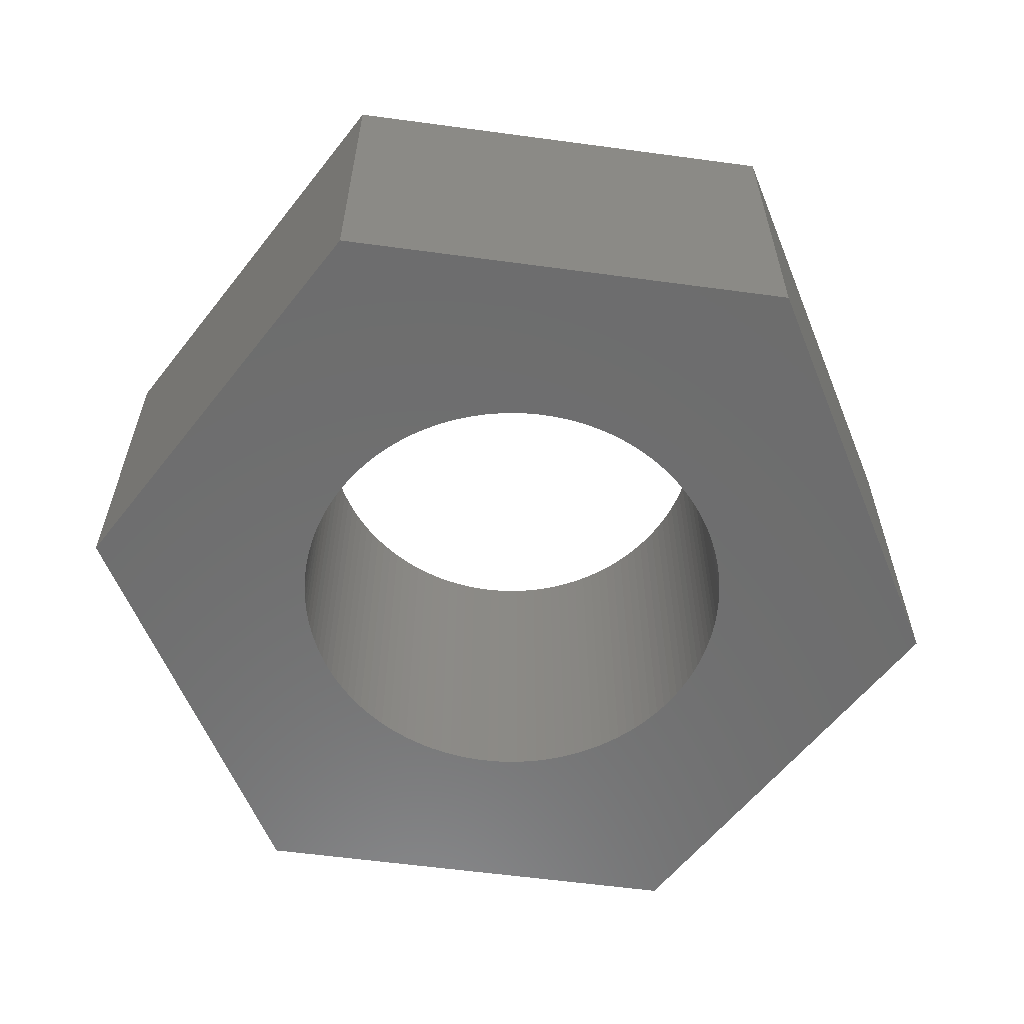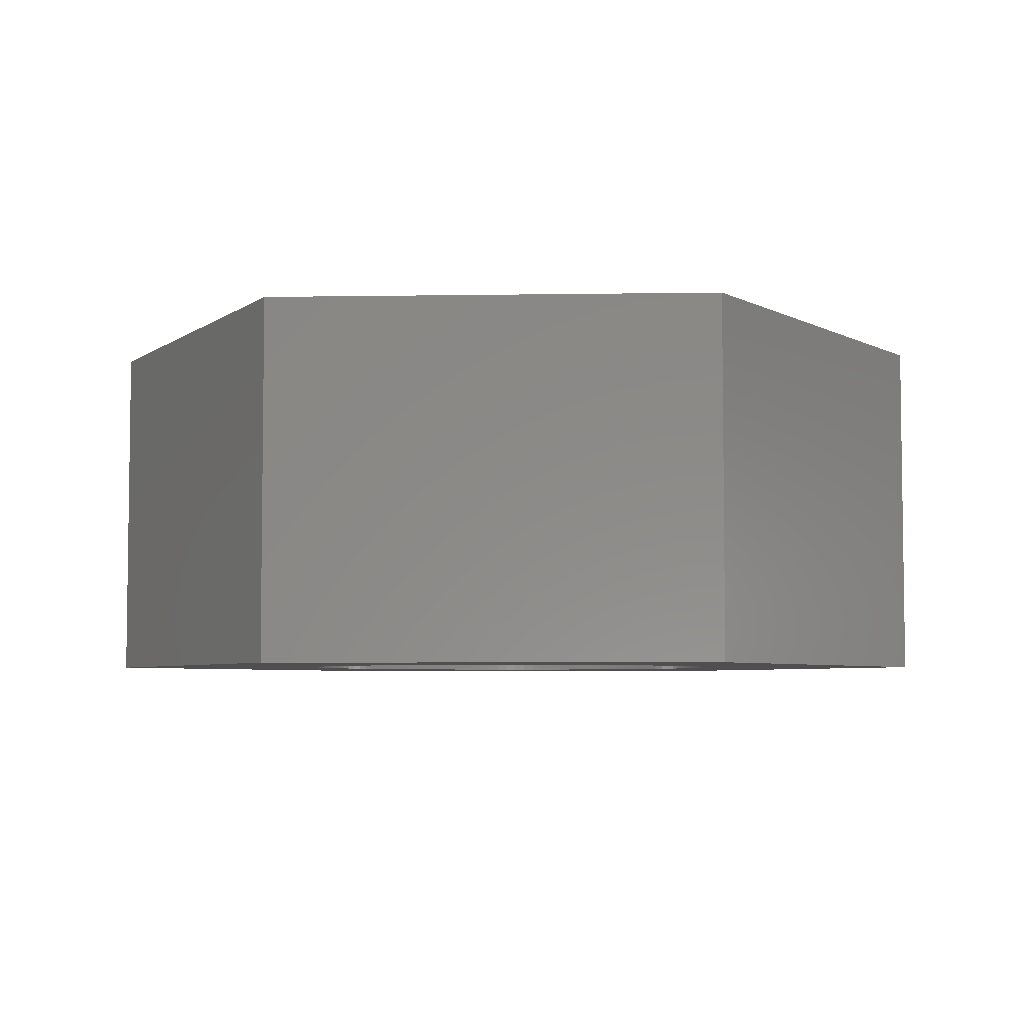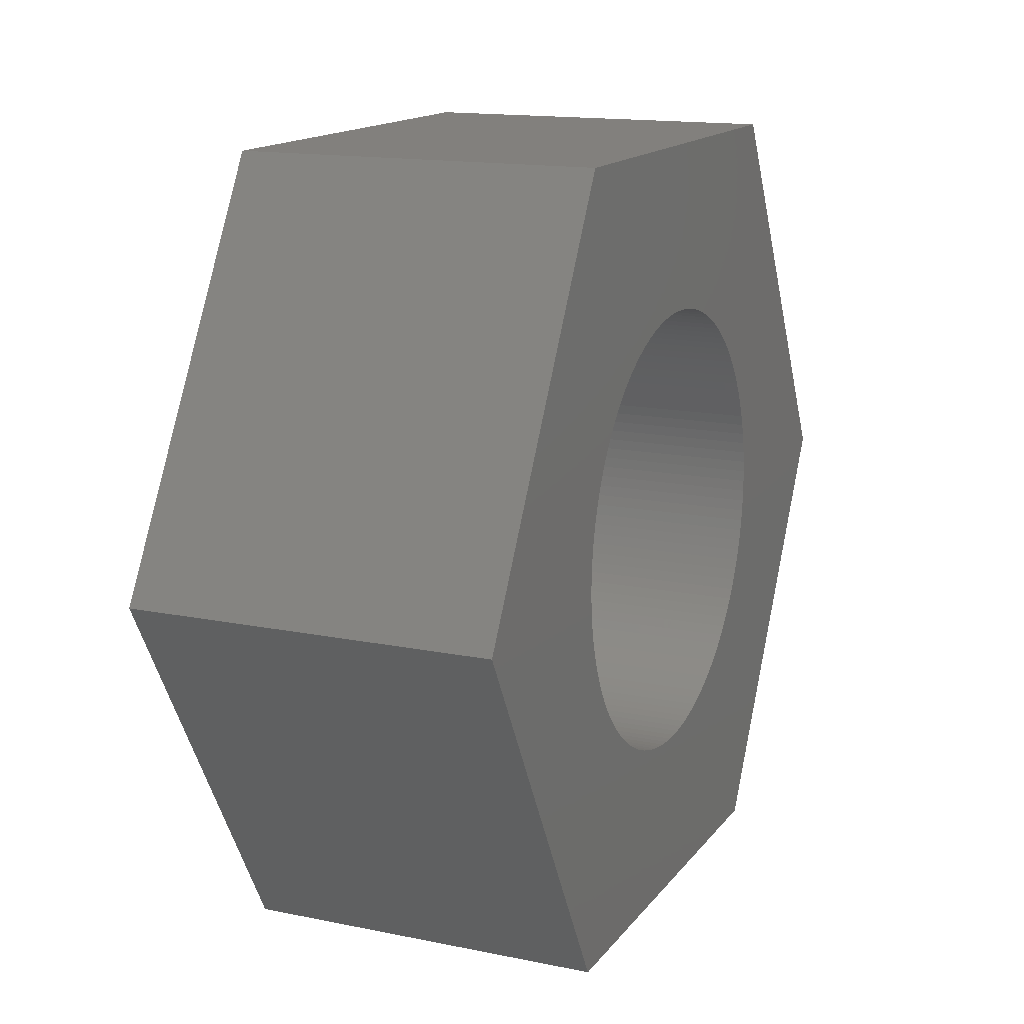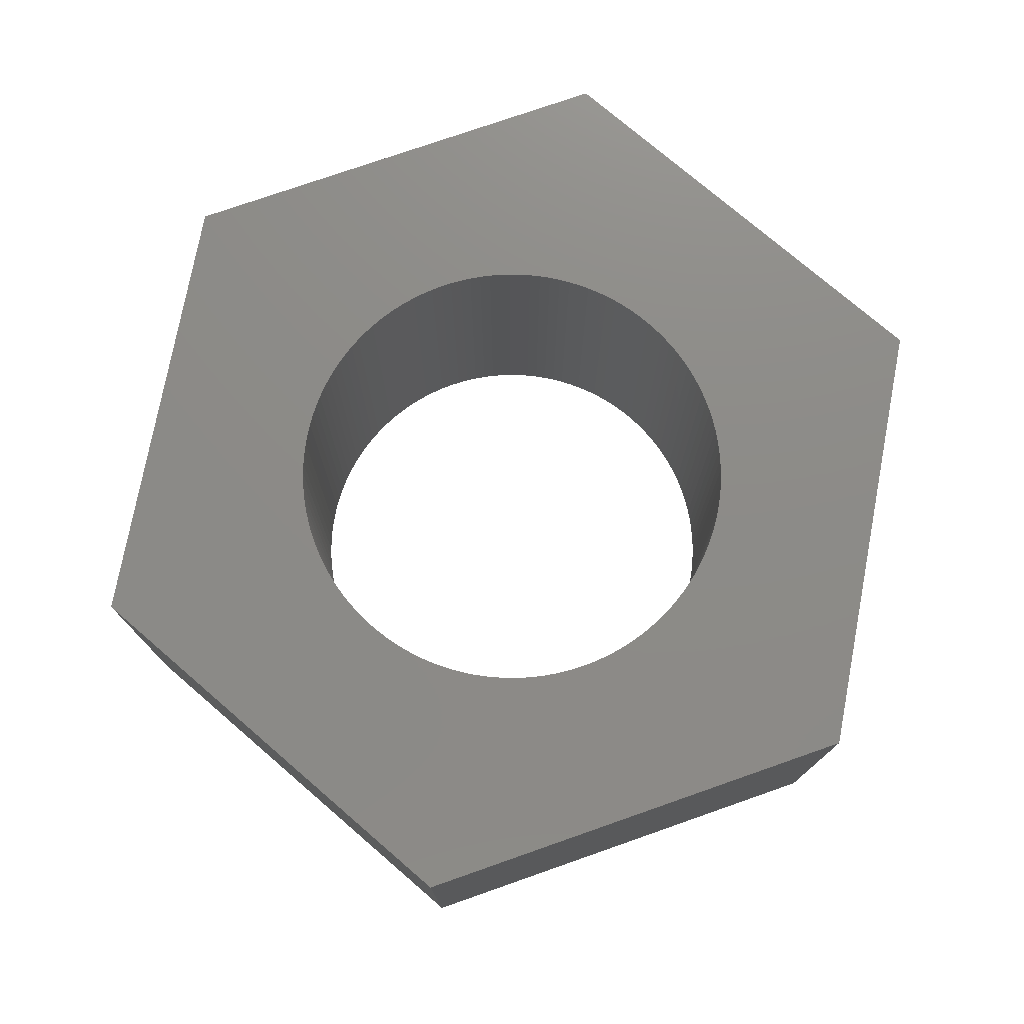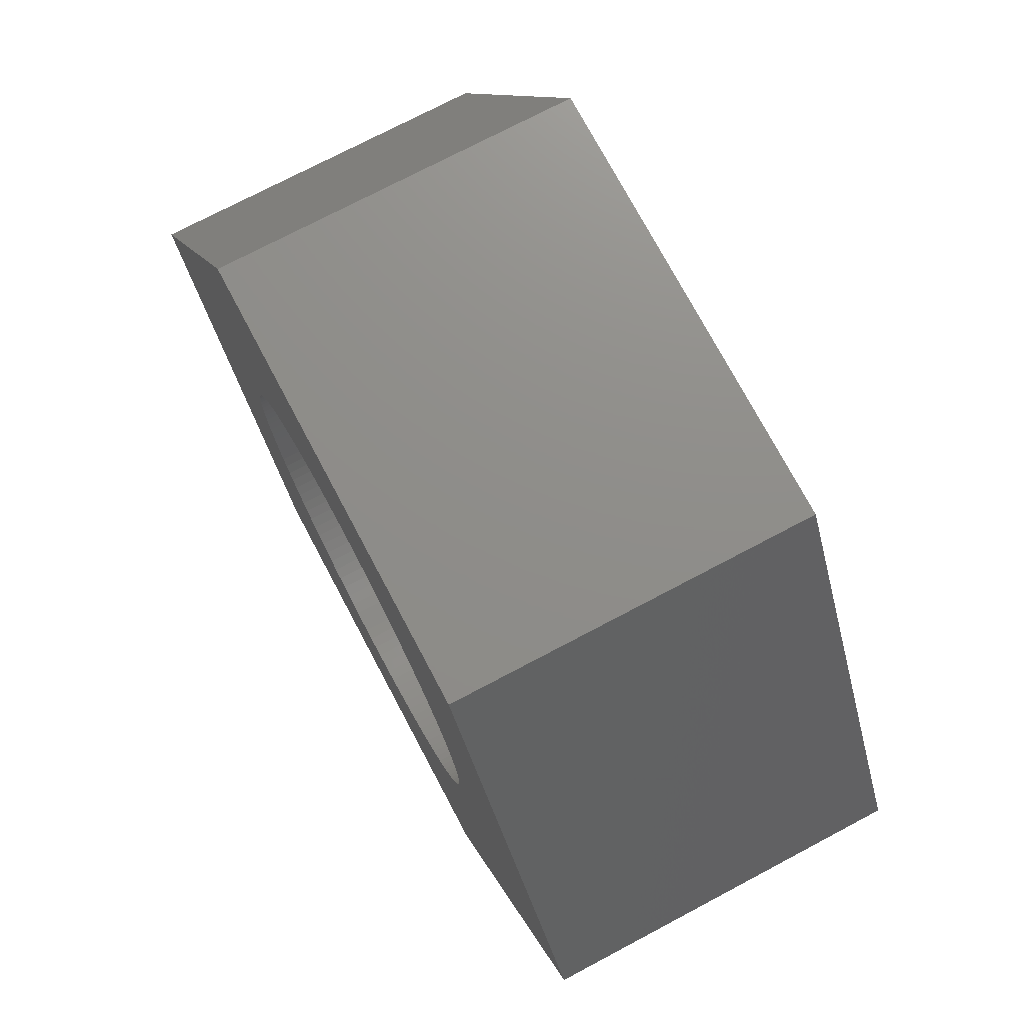
<metadata>
{"format":"stl","ext":"stl","renderer":"f3d","projection":"perspective","resolution":1024,"background":"white","views":[{"elev":-59.4,"azim":-127.9,"up":"+Y"},{"elev":-5.0,"azim":62.9,"up":"+Y"},{"elev":14.9,"azim":-66.2,"up":"+Z"},{"elev":75.9,"azim":-79.3,"up":"+Y"},{"elev":73.9,"azim":62.1,"up":"+Z"}]}
</metadata>
<code>
# stl→obj: 268 verts, 536 faces
v 5 -0 8.66
v 10 -8 0
v 10 -0 0
v 5 -8 8.66
v 5 -8 -8.66
v 5 -0 -8.66
v -5 -0 8.66
v -5 -8 8.66
v -4.994 -0 -0.2453
v -4.976 -0 -0.4901
v -10 -0 1.225e-15
v -5 -0 -3.001e-15
v -4.946 -0 -0.7337
v -4.904 -0 -0.9755
v -4.85 -0 -1.215
v -4.785 -0 -1.451
v -4.708 -0 -1.684
v -4.619 -0 -1.913
v -4.52 -0 -2.138
v -4.41 -0 -2.357
v -4.289 -0 -2.571
v -5 -0 -8.66
v -4.157 -0 -2.778
v -4.016 -0 -2.978
v -3.865 -0 -3.172
v -3.705 -0 -3.358
v -3.536 -0 -3.536
v -3.358 -0 -3.705
v -3.172 -0 -3.865
v -2.978 -0 -4.016
v -2.571 -0 -4.289
v -2.357 -0 -4.41
v -2.778 -0 -4.157
v -2.138 -0 -4.52
v -1.913 -0 -4.619
v -1.684 -0 -4.708
v -1.451 -0 -4.785
v -1.215 -0 -4.85
v -0.9755 -0 -4.904
v -0.7337 -0 -4.946
v -0.4901 -0 -4.976
v -0.2453 -0 -4.994
v 9.185e-16 -0 -5
v 0.2453 -0 -4.994
v 0.4901 -0 -4.976
v 0.7337 -0 -4.946
v 0.9755 -0 -4.904
v 1.215 -0 -4.85
v 1.451 -0 -4.785
v 1.684 -0 -4.708
v 1.913 -0 -4.619
v 2.138 -0 -4.52
v 2.571 -0 -4.289
v 2.778 -0 -4.157
v 2.357 -0 -4.41
v 2.978 -0 -4.016
v 3.172 -0 -3.865
v 3.358 -0 -3.705
v 3.536 -0 -3.536
v 3.705 -0 -3.358
v 3.865 -0 -3.172
v 4.016 -0 -2.978
v 4.157 -0 -2.778
v 4.289 -0 -2.571
v 4.41 -0 -2.357
v 4.52 -0 -2.138
v 4.619 -0 -1.913
v 4.708 -0 -1.684
v 4.785 -0 -1.451
v 4.85 -0 -1.215
v 4.904 -0 -0.9755
v 4.946 -0 -0.7337
v 5 -0 -1.164e-15
v 4.994 -0 0.2453
v 4.994 -0 -0.2453
v 4.976 -0 0.4901
v 4.946 -0 0.7337
v 4.904 -0 0.9755
v 4.85 -0 1.215
v 4.785 -0 1.451
v 4.708 -0 1.684
v 4.619 -0 1.913
v 4.52 -0 2.138
v 4.41 -0 2.357
v 4.289 -0 2.571
v 4.157 -0 2.778
v 4.016 -0 2.978
v 3.865 -0 3.172
v 3.705 -0 3.358
v 3.536 -0 3.536
v 3.358 -0 3.705
v 3.172 -0 3.865
v 2.978 -0 4.016
v 2.571 -0 4.289
v 2.357 -0 4.41
v 2.778 -0 4.157
v 2.138 -0 4.52
v 1.913 -0 4.619
v 1.684 -0 4.708
v 1.451 -0 4.785
v 1.215 -0 4.85
v 0.9755 -0 4.904
v 0.7337 -0 4.946
v 0.4901 -0 4.976
v 0.2453 -0 4.994
v -3.062e-16 -0 5
v -0.2453 -0 4.994
v -0.4901 -0 4.976
v -0.7337 -0 4.946
v -0.9755 -0 4.904
v -1.215 -0 4.85
v -1.451 -0 4.785
v -1.684 -0 4.708
v -1.913 -0 4.619
v -2.138 -0 4.52
v -2.571 -0 4.289
v -2.778 -0 4.157
v -2.357 -0 4.41
v -2.978 -0 4.016
v -3.172 -0 3.865
v -3.358 -0 3.705
v -3.536 -0 3.536
v -3.705 -0 3.358
v -3.865 -0 3.172
v -4.016 -0 2.978
v -4.157 -0 2.778
v -4.289 -0 2.571
v -4.41 -0 2.357
v -4.52 -0 2.138
v -4.619 -0 1.913
v -4.708 -0 1.684
v -4.785 -0 1.451
v -4.85 -0 1.215
v -4.904 -0 0.9755
v -4.946 -0 0.7337
v -4.976 -0 0.4901
v 4.976 -0 -0.4901
v -4.994 -0 0.2453
v -4.994 -8 -0.2453
v -10 -8 1.225e-15
v -4.976 -8 -0.4901
v -5 -8 -3.001e-15
v -4.946 -8 -0.7337
v -4.904 -8 -0.9755
v -4.85 -8 -1.215
v -4.785 -8 -1.451
v -4.708 -8 -1.684
v -4.619 -8 -1.913
v -4.52 -8 -2.138
v -4.41 -8 -2.357
v -4.289 -8 -2.571
v -5 -8 -8.66
v -4.157 -8 -2.778
v -4.016 -8 -2.978
v -3.865 -8 -3.172
v -3.705 -8 -3.358
v -3.536 -8 -3.536
v -3.358 -8 -3.705
v -3.172 -8 -3.865
v -2.978 -8 -4.016
v -2.571 -8 -4.289
v -2.357 -8 -4.41
v -2.778 -8 -4.157
v -2.138 -8 -4.52
v -1.913 -8 -4.619
v -1.684 -8 -4.708
v -1.451 -8 -4.785
v -1.215 -8 -4.85
v -0.9755 -8 -4.904
v -0.7337 -8 -4.946
v -0.4901 -8 -4.976
v -0.2453 -8 -4.994
v 9.185e-16 -8 -5
v 0.2453 -8 -4.994
v 0.4901 -8 -4.976
v 0.7337 -8 -4.946
v 0.9755 -8 -4.904
v 1.215 -8 -4.85
v 1.451 -8 -4.785
v 1.684 -8 -4.708
v 1.913 -8 -4.619
v 2.138 -8 -4.52
v 2.571 -8 -4.289
v 2.778 -8 -4.157
v 2.357 -8 -4.41
v 2.978 -8 -4.016
v 3.172 -8 -3.865
v 3.358 -8 -3.705
v 3.536 -8 -3.536
v 3.705 -8 -3.358
v 3.865 -8 -3.172
v 4.016 -8 -2.978
v 4.157 -8 -2.778
v 4.289 -8 -2.571
v 4.41 -8 -2.357
v 4.52 -8 -2.138
v 4.619 -8 -1.913
v 4.708 -8 -1.684
v 4.785 -8 -1.451
v 4.85 -8 -1.215
v 4.904 -8 -0.9755
v 4.946 -8 -0.7337
v 5 -8 -1.164e-15
v 4.994 -8 0.2453
v 4.994 -8 -0.2453
v 4.976 -8 0.4901
v 4.946 -8 0.7337
v 4.904 -8 0.9755
v 4.85 -8 1.215
v 4.785 -8 1.451
v 4.708 -8 1.684
v 4.619 -8 1.913
v 4.52 -8 2.138
v 4.41 -8 2.357
v 4.289 -8 2.571
v 4.157 -8 2.778
v 4.016 -8 2.978
v 3.865 -8 3.172
v 3.705 -8 3.358
v 3.536 -8 3.536
v 3.358 -8 3.705
v 3.172 -8 3.865
v 2.978 -8 4.016
v 2.571 -8 4.289
v 2.357 -8 4.41
v 2.778 -8 4.157
v 2.138 -8 4.52
v 1.913 -8 4.619
v 1.684 -8 4.708
v 1.451 -8 4.785
v 1.215 -8 4.85
v 0.9755 -8 4.904
v 0.7337 -8 4.946
v 0.4901 -8 4.976
v 0.2453 -8 4.994
v -3.062e-16 -8 5
v -0.2453 -8 4.994
v -0.4901 -8 4.976
v -0.7337 -8 4.946
v -0.9755 -8 4.904
v -1.215 -8 4.85
v -1.451 -8 4.785
v -1.684 -8 4.708
v -1.913 -8 4.619
v -2.138 -8 4.52
v -2.571 -8 4.289
v -2.778 -8 4.157
v -2.357 -8 4.41
v -2.978 -8 4.016
v -3.172 -8 3.865
v -3.358 -8 3.705
v -3.536 -8 3.536
v -3.705 -8 3.358
v -3.865 -8 3.172
v -4.016 -8 2.978
v -4.157 -8 2.778
v -4.289 -8 2.571
v -4.41 -8 2.357
v -4.52 -8 2.138
v -4.619 -8 1.913
v -4.708 -8 1.684
v -4.785 -8 1.451
v -4.85 -8 1.215
v -4.904 -8 0.9755
v -4.946 -8 0.7337
v -4.976 -8 0.4901
v 4.976 -8 -0.4901
v -4.994 -8 0.2453
f 1 2 3
f 4 2 1
f 3 5 6
f 2 5 3
f 7 4 1
f 8 4 7
f 9 10 11
f 9 11 12
f 10 13 11
f 13 14 11
f 14 15 11
f 15 16 11
f 16 17 11
f 17 18 11
f 18 19 11
f 19 20 11
f 20 21 11
f 21 22 11
f 23 22 21
f 24 22 23
f 25 22 24
f 22 25 26
f 22 26 27
f 22 27 28
f 22 28 29
f 22 29 30
f 31 32 22
f 22 30 33
f 32 34 22
f 34 35 22
f 35 36 22
f 36 37 22
f 37 38 22
f 38 39 22
f 39 40 22
f 40 41 22
f 42 22 41
f 43 22 42
f 6 22 43
f 6 43 44
f 6 44 45
f 6 45 46
f 6 46 47
f 6 47 48
f 6 48 49
f 6 49 50
f 6 50 51
f 6 51 52
f 53 54 6
f 53 6 55
f 54 56 6
f 56 57 6
f 57 58 6
f 58 59 6
f 59 60 6
f 60 61 6
f 61 62 6
f 62 63 6
f 63 64 6
f 64 3 6
f 65 3 64
f 3 65 66
f 3 66 67
f 3 67 68
f 3 68 69
f 3 69 70
f 3 70 71
f 3 71 72
f 6 52 55
f 73 74 3
f 73 3 75
f 74 76 3
f 76 77 3
f 77 78 3
f 78 79 3
f 79 80 3
f 80 81 3
f 81 82 3
f 82 83 3
f 83 84 3
f 84 85 3
f 85 1 3
f 1 85 86
f 1 86 87
f 1 87 88
f 1 88 89
f 1 89 90
f 1 90 91
f 1 91 92
f 1 92 93
f 94 95 1
f 94 1 96
f 95 97 1
f 97 98 1
f 98 99 1
f 99 100 1
f 100 101 1
f 101 102 1
f 102 103 1
f 103 104 1
f 104 105 1
f 105 106 1
f 106 7 1
f 107 7 106
f 7 107 108
f 7 108 109
f 7 109 110
f 7 110 111
f 7 111 112
f 7 112 113
f 7 113 114
f 7 114 115
f 116 117 7
f 116 7 118
f 117 119 7
f 119 120 7
f 120 121 7
f 121 122 7
f 122 123 7
f 123 124 7
f 124 125 7
f 125 126 7
f 126 127 7
f 127 11 7
f 128 11 127
f 11 128 129
f 11 129 130
f 11 130 131
f 11 131 132
f 11 132 133
f 11 133 134
f 11 134 135
f 11 135 136
f 3 137 75
f 12 11 138
f 31 22 33
f 96 1 93
f 115 118 7
f 11 136 138
f 3 72 137
f 139 140 141
f 139 142 140
f 141 140 143
f 143 140 144
f 144 140 145
f 145 140 146
f 146 140 147
f 147 140 148
f 148 140 149
f 149 140 150
f 150 140 151
f 151 140 152
f 153 151 152
f 154 153 152
f 155 154 152
f 152 156 155
f 152 157 156
f 152 158 157
f 152 159 158
f 152 160 159
f 161 152 162
f 152 163 160
f 162 152 164
f 164 152 165
f 165 152 166
f 166 152 167
f 167 152 168
f 168 152 169
f 169 152 170
f 170 152 171
f 172 171 152
f 173 172 152
f 5 173 152
f 5 174 173
f 5 175 174
f 5 176 175
f 5 177 176
f 5 178 177
f 5 179 178
f 5 180 179
f 5 181 180
f 5 182 181
f 183 5 184
f 183 185 5
f 184 5 186
f 186 5 187
f 187 5 188
f 188 5 189
f 189 5 190
f 190 5 191
f 191 5 192
f 192 5 193
f 193 5 194
f 194 5 2
f 195 194 2
f 2 196 195
f 2 197 196
f 2 198 197
f 2 199 198
f 2 200 199
f 2 201 200
f 2 202 201
f 5 185 182
f 203 2 204
f 203 205 2
f 204 2 206
f 206 2 207
f 207 2 208
f 208 2 209
f 209 2 210
f 210 2 211
f 211 2 212
f 212 2 213
f 213 2 214
f 214 2 215
f 215 2 4
f 4 216 215
f 4 217 216
f 4 218 217
f 4 219 218
f 4 220 219
f 4 221 220
f 4 222 221
f 4 223 222
f 224 4 225
f 224 226 4
f 225 4 227
f 227 4 228
f 228 4 229
f 229 4 230
f 230 4 231
f 231 4 232
f 232 4 233
f 233 4 234
f 234 4 235
f 235 4 236
f 236 4 8
f 237 236 8
f 8 238 237
f 8 239 238
f 8 240 239
f 8 241 240
f 8 242 241
f 8 243 242
f 8 244 243
f 8 245 244
f 246 8 247
f 246 248 8
f 247 8 249
f 249 8 250
f 250 8 251
f 251 8 252
f 252 8 253
f 253 8 254
f 254 8 255
f 255 8 256
f 256 8 257
f 257 8 140
f 258 257 140
f 140 259 258
f 140 260 259
f 140 261 260
f 140 262 261
f 140 263 262
f 140 264 263
f 140 265 264
f 140 266 265
f 2 205 267
f 142 268 140
f 161 163 152
f 226 223 4
f 245 8 248
f 140 268 266
f 2 267 202
f 6 152 22
f 5 152 6
f 11 8 7
f 140 8 11
f 22 140 11
f 152 140 22
f 139 141 9
f 141 143 10
f 143 13 10
f 144 14 13
f 145 14 144
f 146 15 145
f 16 15 146
f 17 16 147
f 17 147 148
f 18 148 149
f 18 149 19
f 19 150 20
f 150 151 20
f 151 153 21
f 153 23 21
f 154 24 23
f 155 24 154
f 156 25 155
f 26 25 156
f 27 26 157
f 27 157 158
f 28 158 159
f 28 159 29
f 29 160 30
f 160 163 30
f 163 161 33
f 161 31 33
f 162 32 31
f 164 32 162
f 165 34 164
f 35 34 165
f 36 35 166
f 36 166 167
f 37 167 168
f 37 168 38
f 38 169 39
f 169 170 39
f 170 171 40
f 171 41 40
f 172 42 41
f 173 42 172
f 174 43 173
f 44 43 174
f 45 44 175
f 45 175 176
f 46 176 177
f 46 177 47
f 47 178 48
f 48 179 49
f 179 180 49
f 180 181 50
f 181 51 50
f 182 52 51
f 185 52 182
f 183 55 185
f 53 55 183
f 54 53 184
f 54 184 186
f 56 186 187
f 56 187 57
f 57 188 58
f 188 189 58
f 189 190 59
f 190 60 59
f 191 61 60
f 192 61 191
f 193 62 192
f 63 62 193
f 64 63 194
f 64 194 195
f 65 195 196
f 65 196 66
f 66 197 67
f 197 198 67
f 198 199 68
f 199 69 68
f 200 70 69
f 201 70 200
f 202 71 201
f 72 71 202
f 137 72 267
f 137 267 205
f 75 205 203
f 75 203 73
f 73 204 74
f 204 206 74
f 206 207 76
f 207 208 77
f 208 78 77
f 209 79 78
f 210 79 209
f 211 80 210
f 81 80 211
f 82 81 212
f 82 212 213
f 83 213 214
f 83 214 84
f 84 215 85
f 215 216 85
f 216 217 86
f 217 87 86
f 218 88 87
f 219 88 218
f 220 89 219
f 90 89 220
f 91 90 221
f 91 221 222
f 92 222 223
f 92 223 93
f 93 226 96
f 226 224 96
f 224 225 94
f 225 95 94
f 227 97 95
f 228 97 227
f 229 98 228
f 99 98 229
f 100 99 230
f 100 230 231
f 101 231 232
f 101 232 102
f 102 233 103
f 233 234 103
f 234 235 104
f 124 255 125
f 131 262 132
f 132 262 263
f 141 10 9
f 138 142 12
f 268 142 138
f 268 138 136
f 268 136 266
f 136 135 266
f 135 265 266
f 134 265 135
f 264 265 134
f 264 134 133
f 264 133 263
f 133 132 263
f 114 244 245
f 131 261 262
f 130 261 131
f 260 261 130
f 260 130 129
f 260 129 259
f 129 128 259
f 128 258 259
f 127 258 128
f 257 258 127
f 257 127 126
f 257 126 256
f 126 125 256
f 125 255 256
f 124 254 255
f 123 254 124
f 253 254 123
f 253 123 122
f 253 122 252
f 122 121 252
f 121 251 252
f 120 251 121
f 250 251 120
f 250 120 119
f 250 119 249
f 119 117 249
f 117 247 249
f 116 247 117
f 246 247 116
f 246 116 118
f 246 118 248
f 118 115 248
f 115 245 248
f 114 245 115
f 113 244 114
f 243 244 113
f 243 113 112
f 243 112 242
f 112 111 242
f 111 241 242
f 110 241 111
f 240 241 110
f 240 110 109
f 240 109 239
f 109 108 239
f 108 238 239
f 107 238 108
f 237 238 107
f 237 107 106
f 237 106 236
f 106 105 236
f 105 235 236
f 104 235 105
f 234 104 103
f 232 233 102
f 100 231 101
f 99 229 230
f 98 97 228
f 227 95 225
f 224 94 96
f 223 226 93
f 91 222 92
f 90 220 221
f 89 88 219
f 218 87 217
f 216 86 85
f 214 215 84
f 82 213 83
f 81 211 212
f 80 79 210
f 209 78 208
f 207 77 76
f 206 76 74
f 203 204 73
f 137 205 75
f 72 202 267
f 71 70 201
f 200 69 199
f 198 68 67
f 196 197 66
f 64 195 65
f 63 193 194
f 62 61 192
f 191 60 190
f 189 59 58
f 187 188 57
f 54 186 56
f 53 183 184
f 55 52 185
f 182 51 181
f 180 50 49
f 178 179 48
f 177 178 47
f 45 176 46
f 44 174 175
f 43 42 173
f 172 41 171
f 170 40 39
f 168 169 38
f 36 167 37
f 35 165 166
f 34 32 164
f 162 31 161
f 163 33 30
f 159 160 29
f 27 158 28
f 26 156 157
f 25 24 155
f 139 12 142
f 23 153 154
f 21 20 151
f 150 19 149
f 148 18 17
f 146 147 16
f 14 145 15
f 12 139 9
f 144 13 143

</code>
